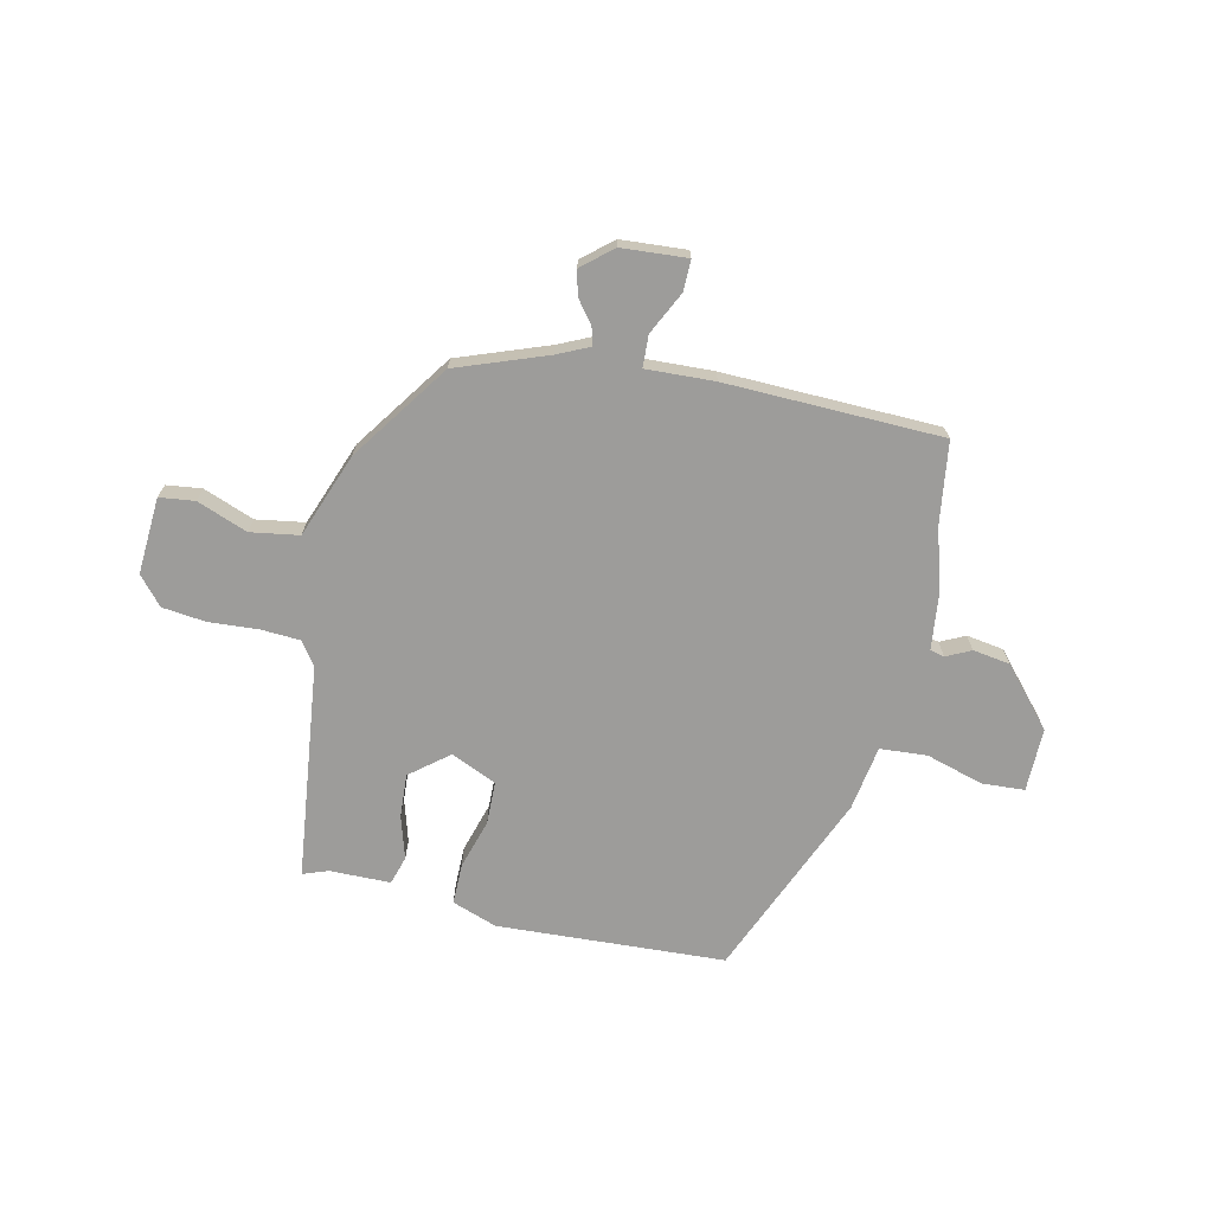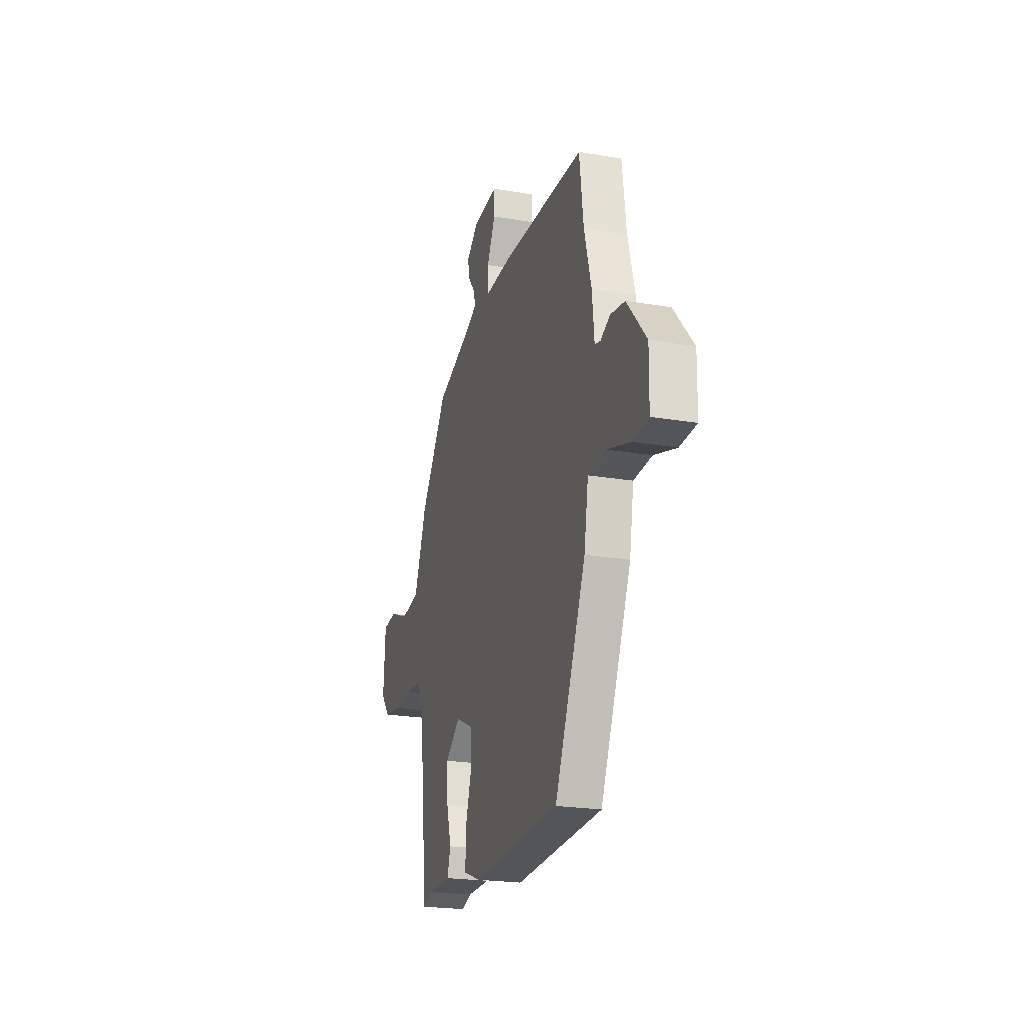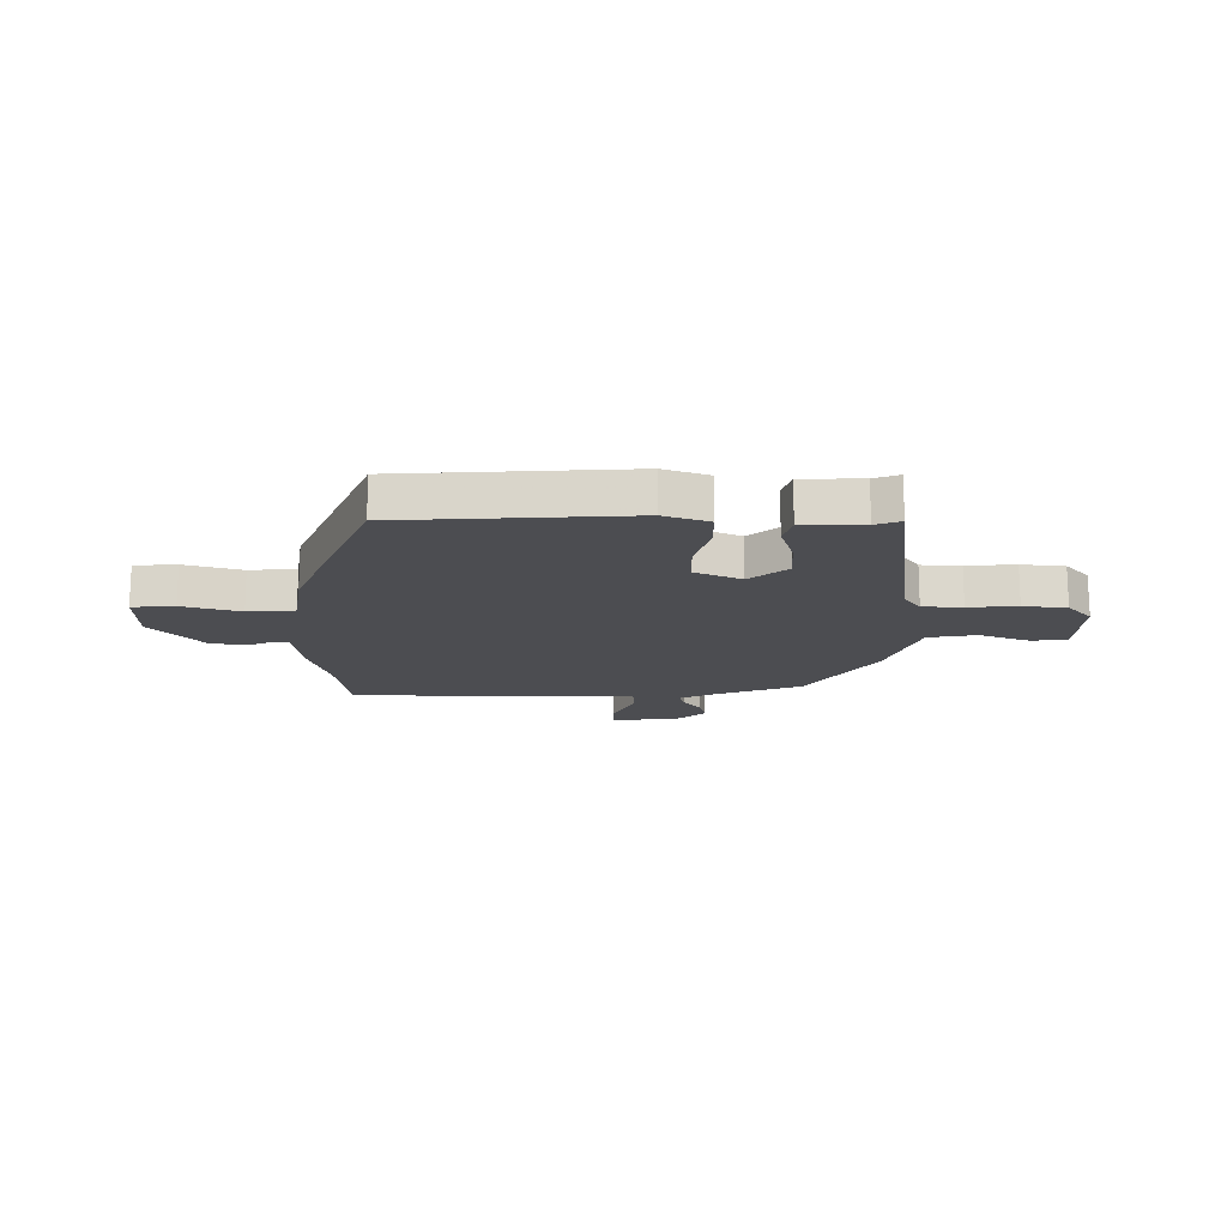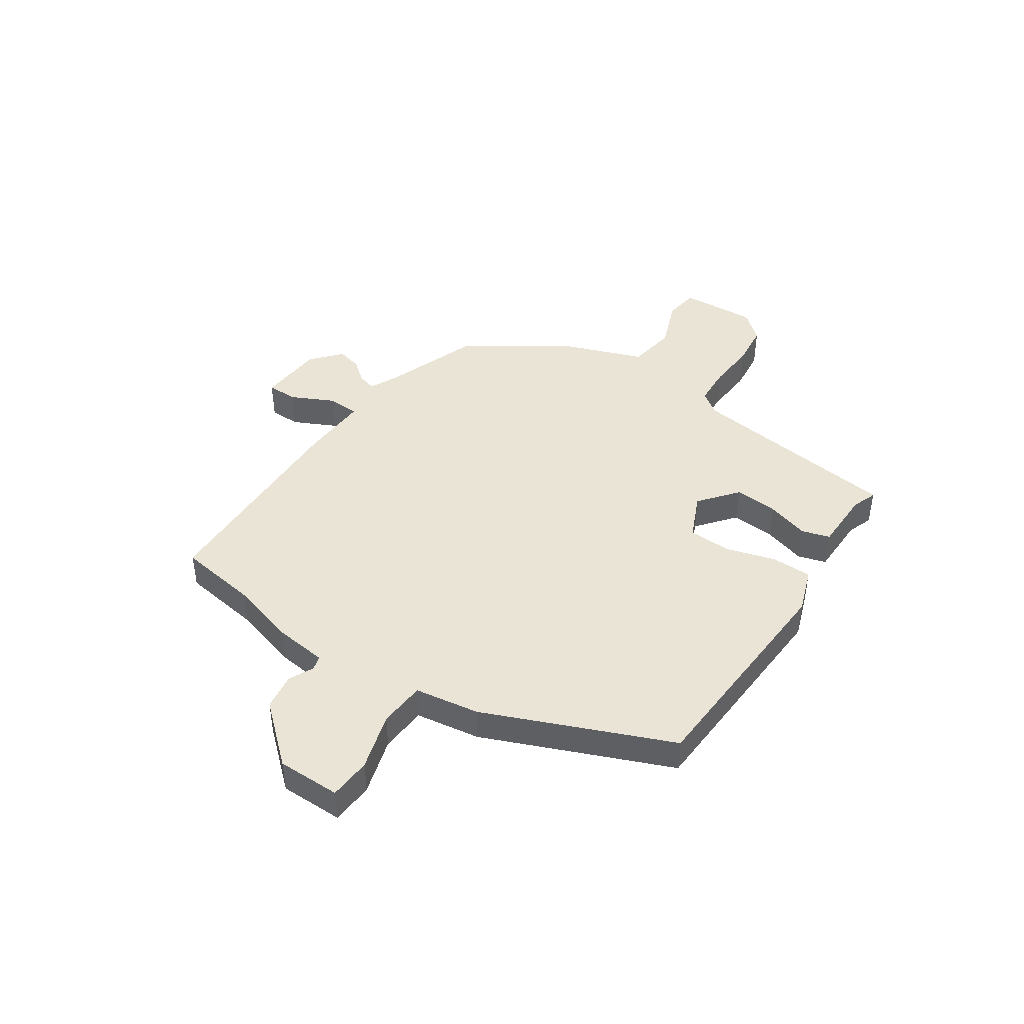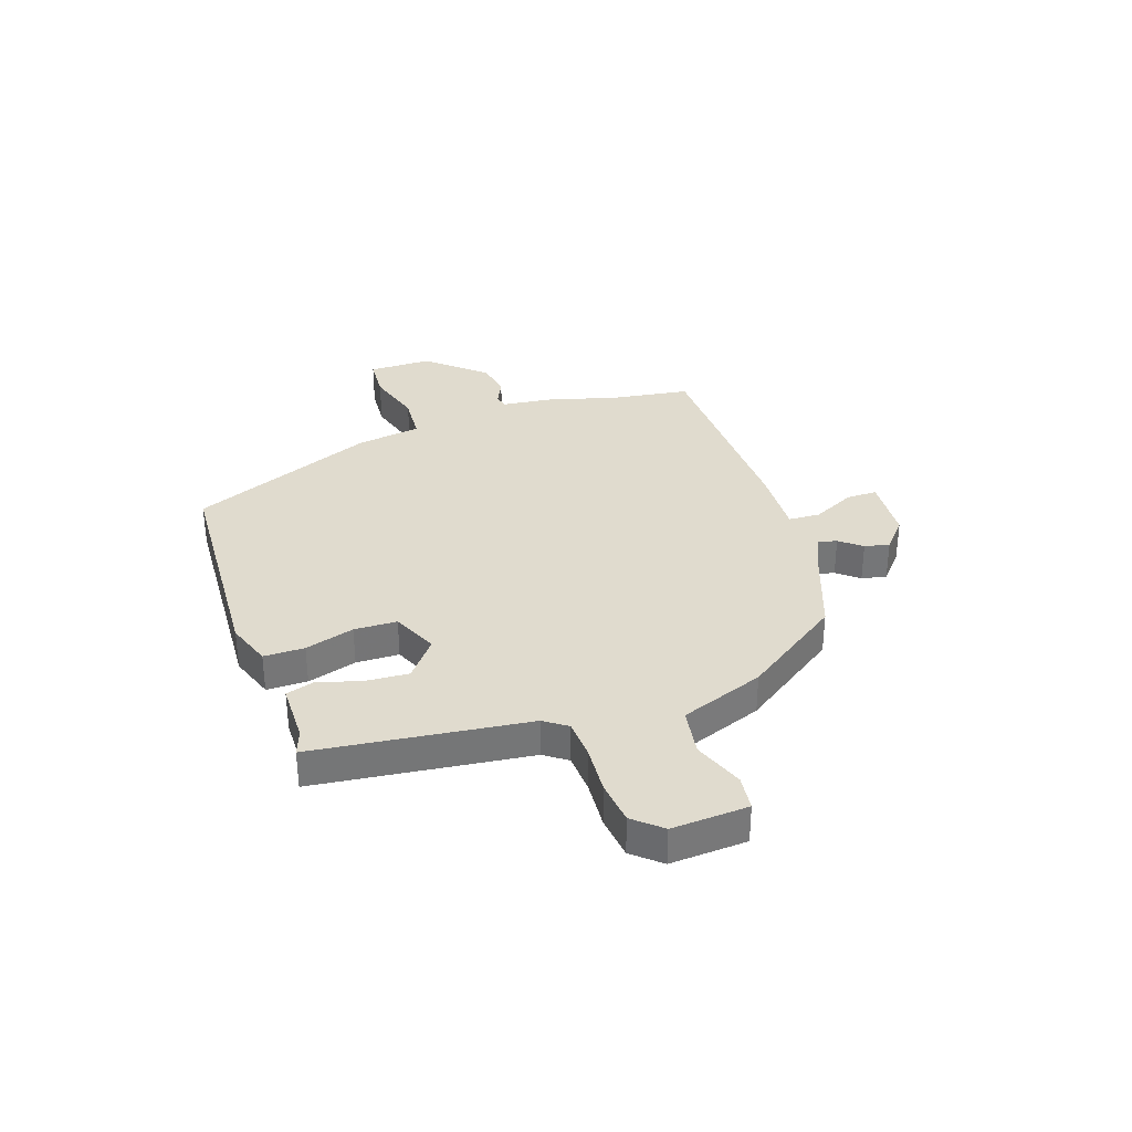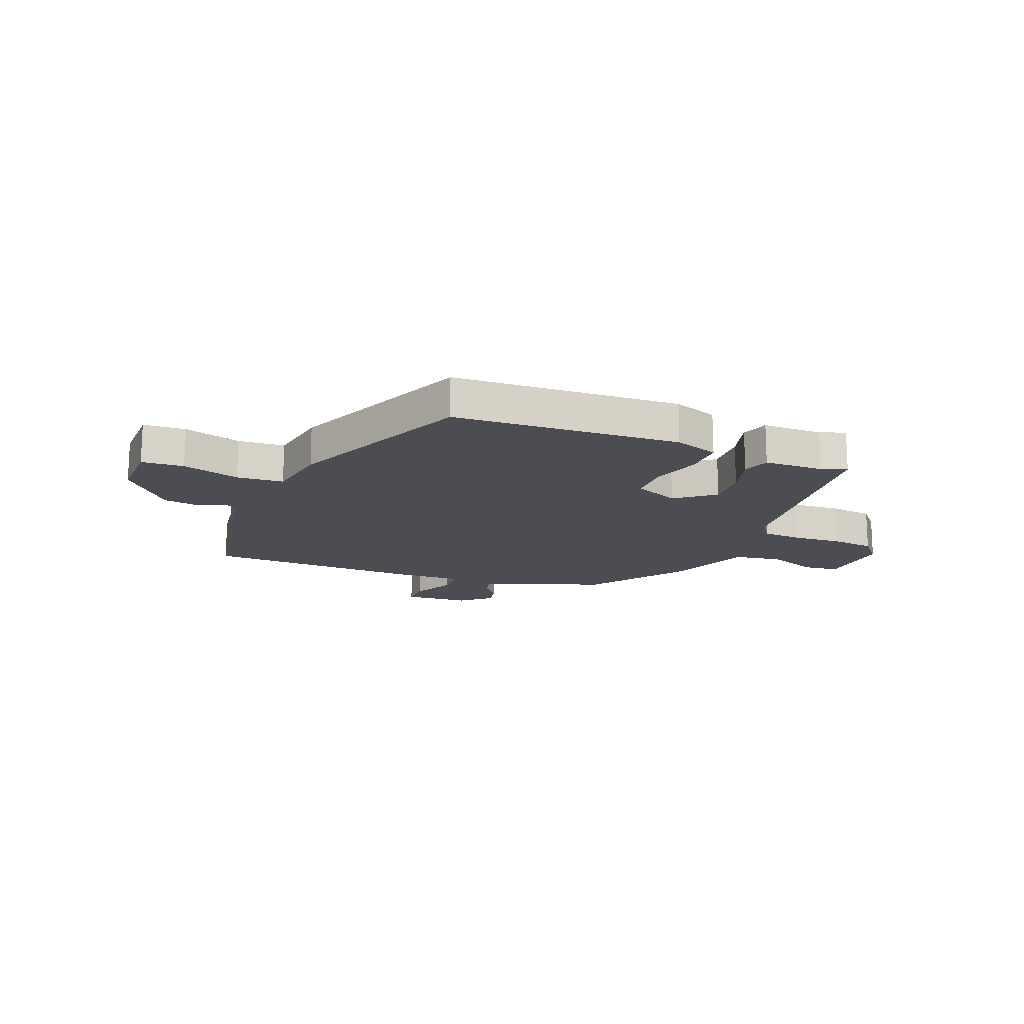
<metadata>
{"format":"obj","ext":"obj","renderer":"f3d","projection":"perspective","resolution":1024,"background":"white","views":[{"elev":-70.1,"azim":-11.9,"up":"+Y"},{"elev":-22.2,"azim":73.5,"up":"+Z"},{"elev":-16.2,"azim":-179.2,"up":"+Y"},{"elev":43.9,"azim":124.8,"up":"+Y"},{"elev":33.6,"azim":-108.1,"up":"+Y"},{"elev":-16.3,"azim":158.8,"up":"+Y"}]}
</metadata>
<code>
v -0.327 0.07 0.472
v -0.163 0.07 0.53
v -0.105 0.07 0.556
v -0.114 0.07 0.59
v -0.145 0.07 0.63
v -0.155 0.07 0.675
v -0.1 0.07 0.721
v 0.019 0.07 0.728
v 0.018 0.07 0.672
v -0.021 0.07 0.595
v -0.019 0.07 0.537
v 0.105 0.07 0.541
v 0.497 0.07 0.526
v 0.516 0.07 0.38
v 0.549 0.07 0.259
v 0.559 0.07 0.162
v 0.585 0.07 0.155
v 0.63 0.07 0.176
v 0.697 0.07 0.165
v 0.787 0.07 0.06
v 0.785 0.07 -0.055
v 0.708 0.07 -0.059
v 0.604 0.07 -0.027
v 0.519 0.07 -0.032
v 0.499 0.07 -0.149
v 0.353 0.07 -0.485
v -0.06 0.07 -0.502
v -0.141 0.07 -0.472
v -0.14 0.07 -0.398
v -0.112 0.07 -0.309
v -0.113 0.07 -0.231
v -0.195 0.07 -0.193
v -0.265 0.07 -0.248
v -0.261 0.07 -0.327
v -0.239 0.07 -0.405
v -0.255 0.07 -0.456
v -0.365 0.07 -0.456
v -0.411 0.07 -0.472
v -0.453 0.07 -0.082
v -0.482 0.07 -0.04
v -0.554 0.07 -0.035
v -0.643 0.07 -0.04
v -0.722 0.07 -0.03
v -0.765 0.07 0.021
v -0.755 0.07 0.16
v -0.691 0.07 0.167
v -0.6 0.07 0.131
v -0.512 0.07 0.144
v -0.453 0.07 0.296
v -0.327 0 0.472
v -0.163 0 0.53
v -0.105 0 0.556
v -0.114 0 0.59
v -0.145 0 0.63
v -0.155 0 0.675
v -0.1 0 0.721
v 0.019 0 0.728
v 0.018 0 0.672
v -0.021 0 0.595
v -0.019 0 0.537
v 0.105 0 0.541
v 0.497 0 0.526
v 0.516 0 0.38
v 0.549 0 0.259
v 0.559 0 0.162
v 0.585 0 0.155
v 0.63 0 0.176
v 0.697 0 0.165
v 0.787 0 0.06
v 0.785 0 -0.055
v 0.708 0 -0.059
v 0.604 0 -0.027
v 0.519 0 -0.032
v 0.499 0 -0.149
v 0.353 0 -0.485
v -0.06 0 -0.502
v -0.141 0 -0.472
v -0.14 0 -0.398
v -0.112 0 -0.309
v -0.113 0 -0.231
v -0.195 0 -0.193
v -0.265 0 -0.248
v -0.261 0 -0.327
v -0.239 0 -0.405
v -0.255 0 -0.456
v -0.365 0 -0.456
v -0.411 0 -0.472
v -0.453 0 -0.082
v -0.482 0 -0.04
v -0.554 0 -0.035
v -0.643 0 -0.04
v -0.722 0 -0.03
v -0.765 0 0.021
v -0.755 0 0.16
v -0.691 0 0.167
v -0.6 0 0.131
v -0.512 0 0.144
v -0.453 0 0.296
f 48 49 1 2
f 45 46 47
f 44 45 47
f 43 44 47
f 42 43 47
f 41 42 47
f 40 41 47 48
f 48 2 3
f 40 48 3
f 39 40 3
f 37 38 39 3
f 34 35 36 37
f 33 34 37
f 28 29 30
f 27 28 30
f 26 27 30
f 25 26 30
f 24 25 30
f 24 30 31
f 21 22 23
f 20 21 23
f 19 20 23
f 18 19 23
f 17 18 23
f 16 17 23 24
f 24 31 32
f 16 24 32
f 15 16 32
f 14 15 32
f 14 32 33
f 13 14 33
f 12 13 33
f 11 12 33
f 8 9 10
f 7 8 10
f 6 7 10
f 5 6 10
f 4 5 10
f 33 37 3
f 11 33 3
f 10 11 3
f 3 4 10
f 51 50 98 97
f 96 95 94
f 96 94 93
f 96 93 92
f 96 92 91
f 96 91 90
f 97 96 90 89
f 52 51 97
f 52 97 89
f 52 89 88
f 52 88 87 86
f 86 85 84 83
f 86 83 82
f 79 78 77
f 79 77 76
f 79 76 75
f 79 75 74
f 79 74 73
f 80 79 73
f 72 71 70
f 72 70 69
f 72 69 68
f 72 68 67
f 72 67 66
f 73 72 66 65
f 81 80 73
f 81 73 65
f 81 65 64
f 81 64 63
f 82 81 63
f 82 63 62
f 82 62 61
f 82 61 60
f 59 58 57
f 59 57 56
f 59 56 55
f 59 55 54
f 59 54 53
f 52 86 82
f 52 82 60
f 52 60 59
f 59 53 52
f 1 50 51 2
f 2 51 52 3
f 3 52 53 4
f 4 53 54 5
f 5 54 55 6
f 6 55 56 7
f 7 56 57 8
f 8 57 58 9
f 9 58 59 10
f 10 59 60 11
f 11 60 61 12
f 12 61 62 13
f 13 62 63 14
f 14 63 64 15
f 15 64 65 16
f 16 65 66 17
f 17 66 67 18
f 18 67 68 19
f 19 68 69 20
f 20 69 70 21
f 21 70 71 22
f 22 71 72 23
f 23 72 73 24
f 24 73 74 25
f 25 74 75 26
f 26 75 76 27
f 27 76 77 28
f 28 77 78 29
f 29 78 79 30
f 30 79 80 31
f 31 80 81 32
f 32 81 82 33
f 33 82 83 34
f 34 83 84 35
f 35 84 85 36
f 36 85 86 37
f 37 86 87 38
f 38 87 88 39
f 39 88 89 40
f 40 89 90 41
f 41 90 91 42
f 42 91 92 43
f 43 92 93 44
f 44 93 94 45
f 45 94 95 46
f 46 95 96 47
f 47 96 97 48
f 48 97 98 49
f 49 98 50 1

</code>
